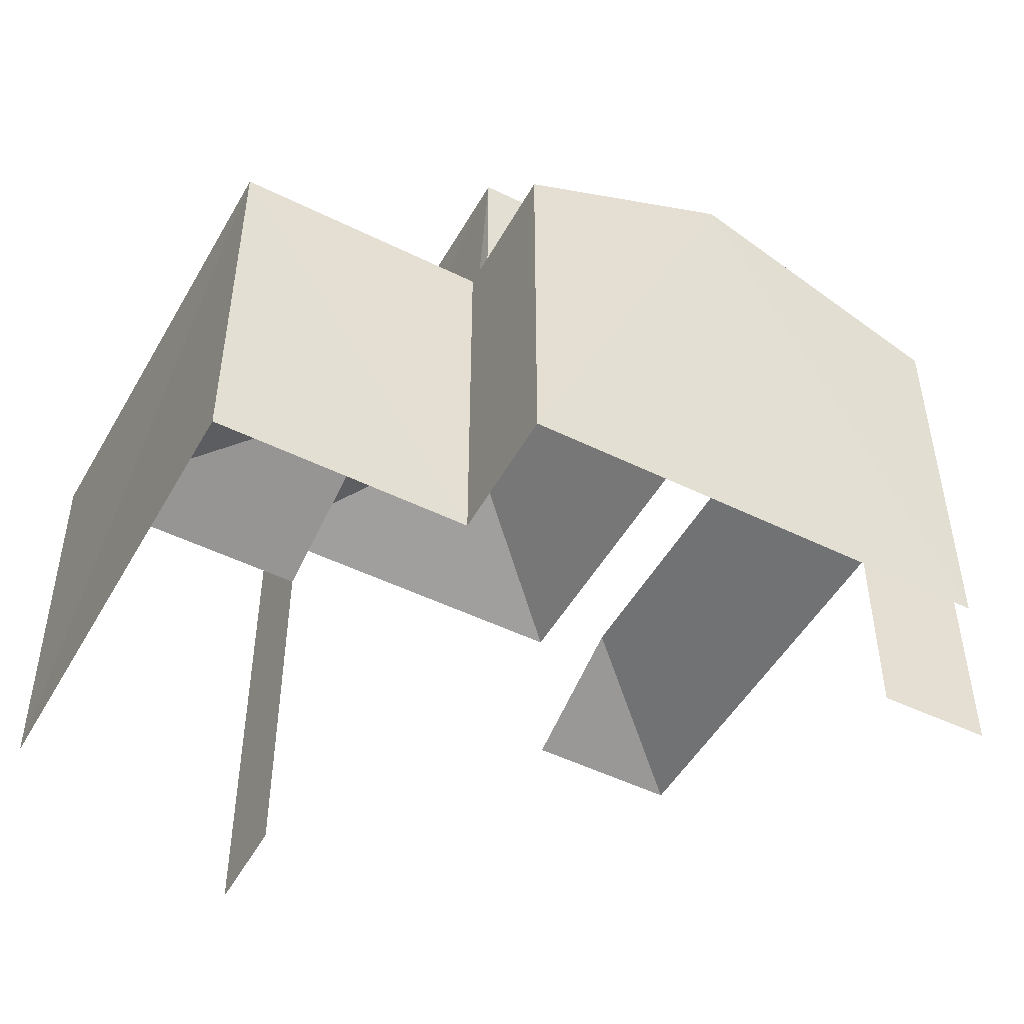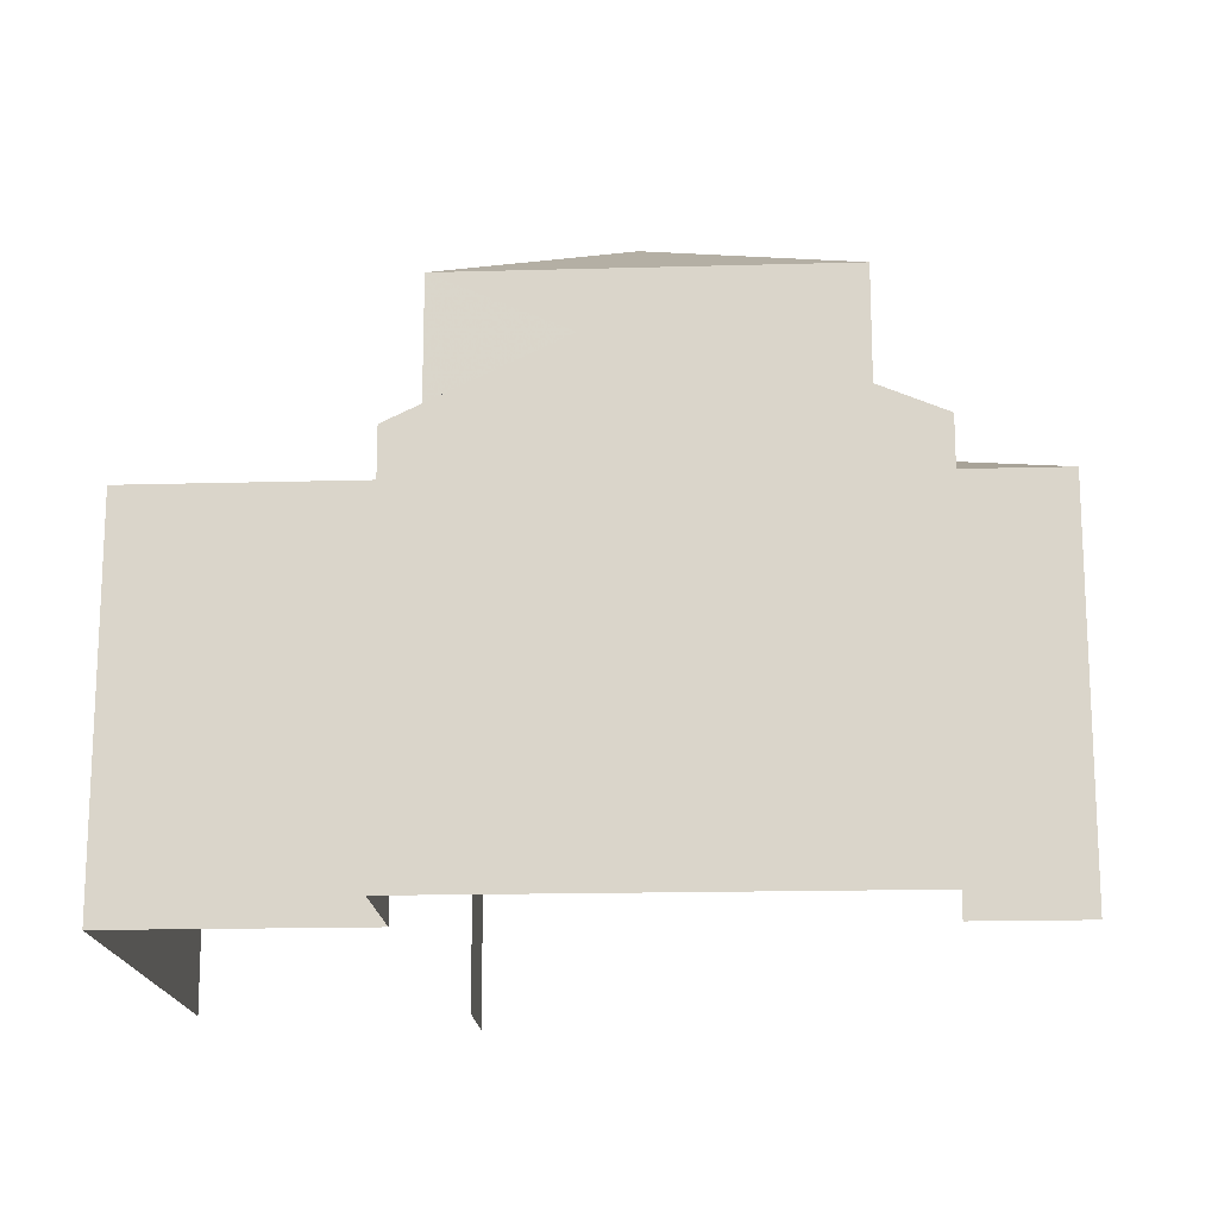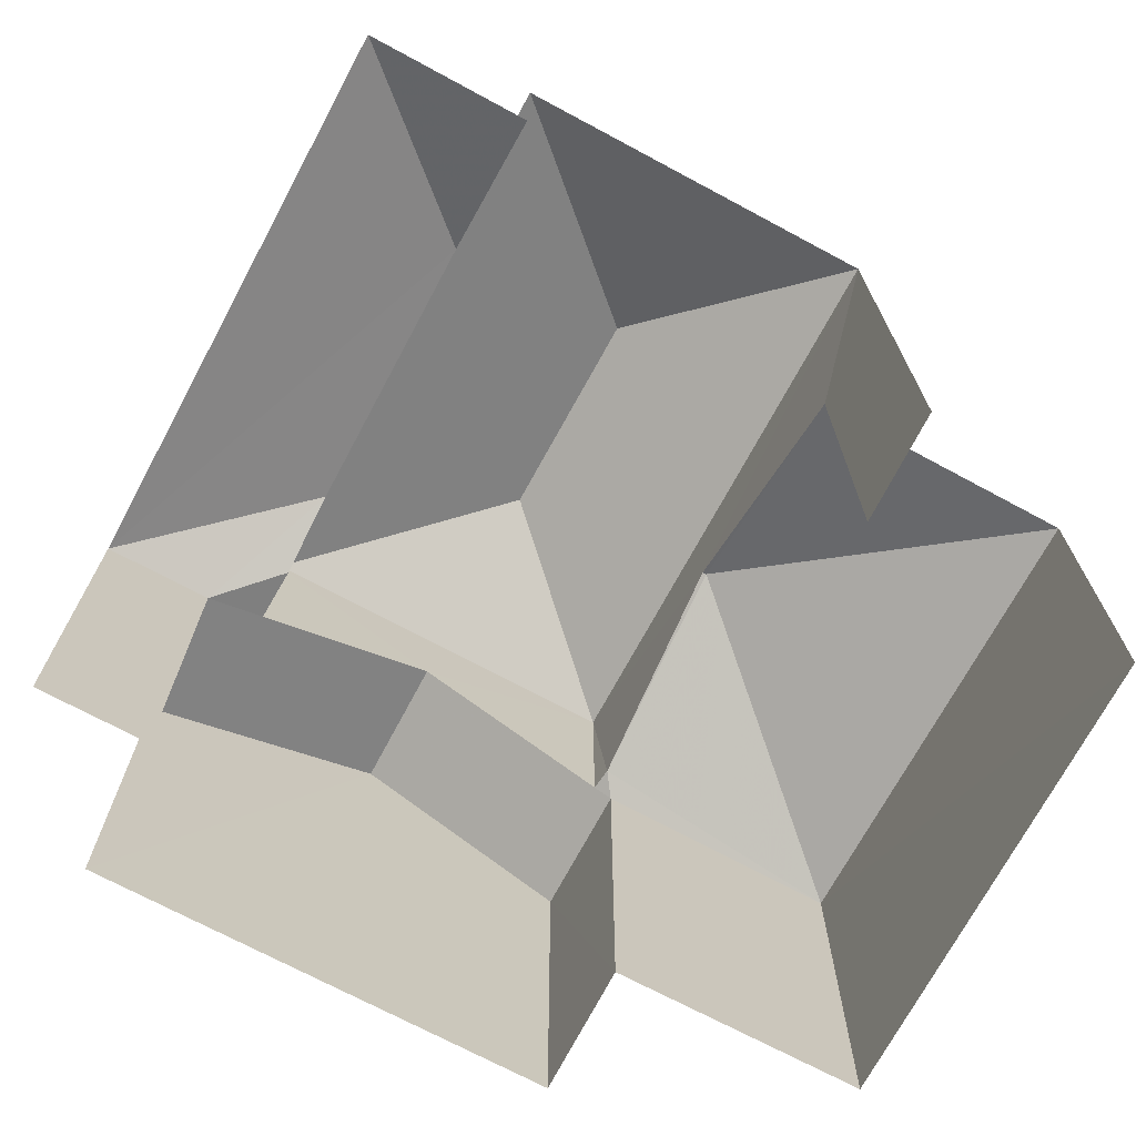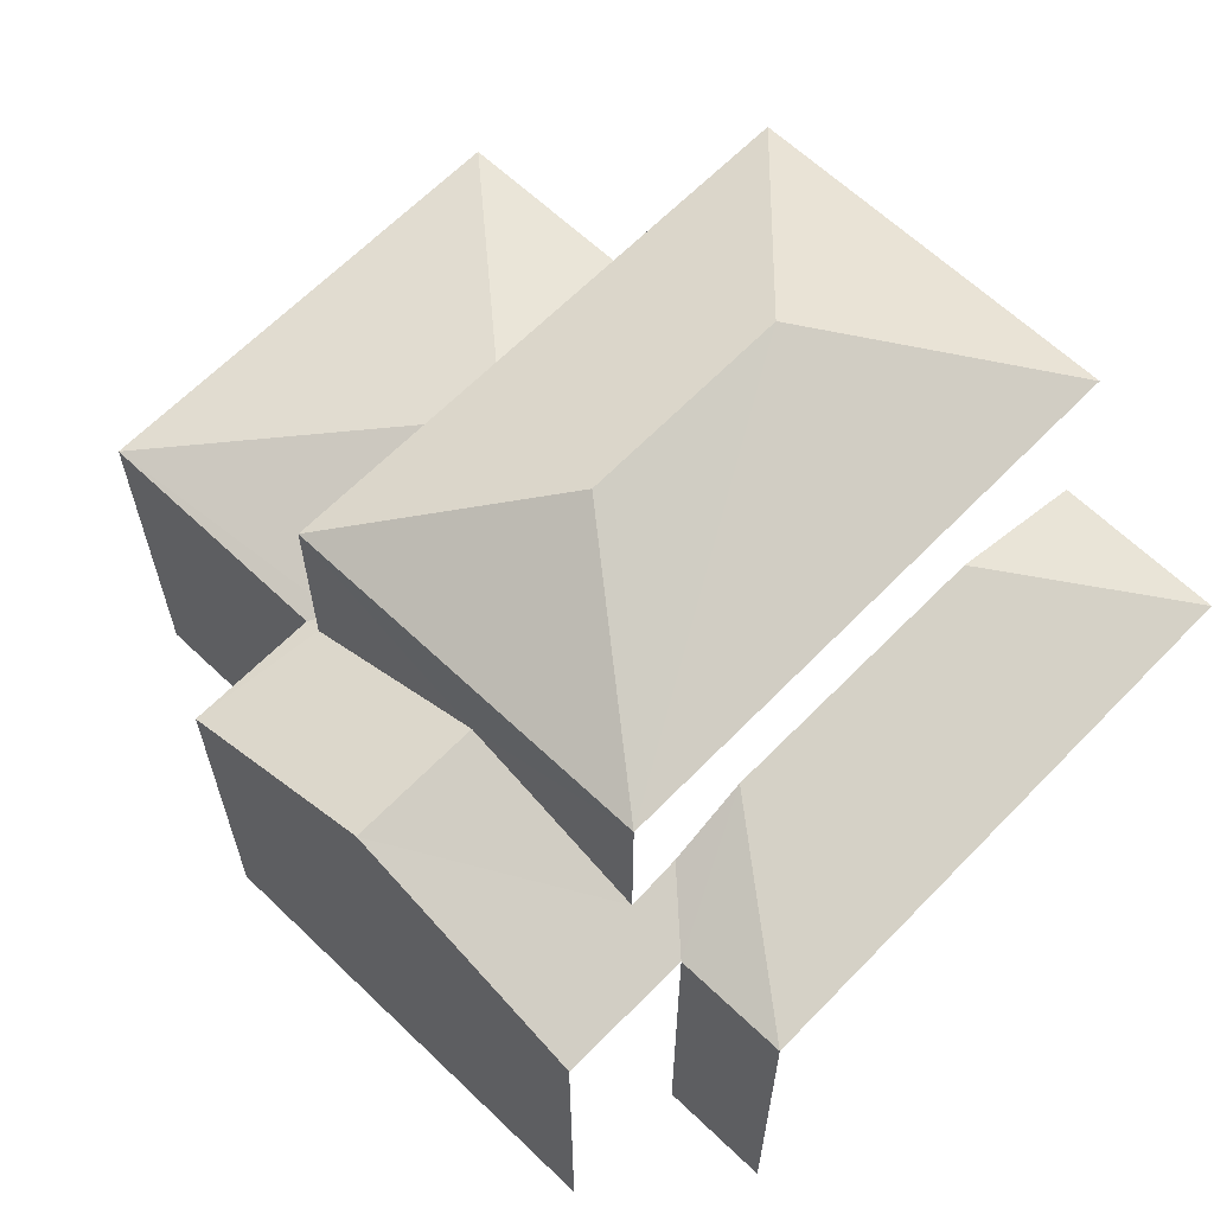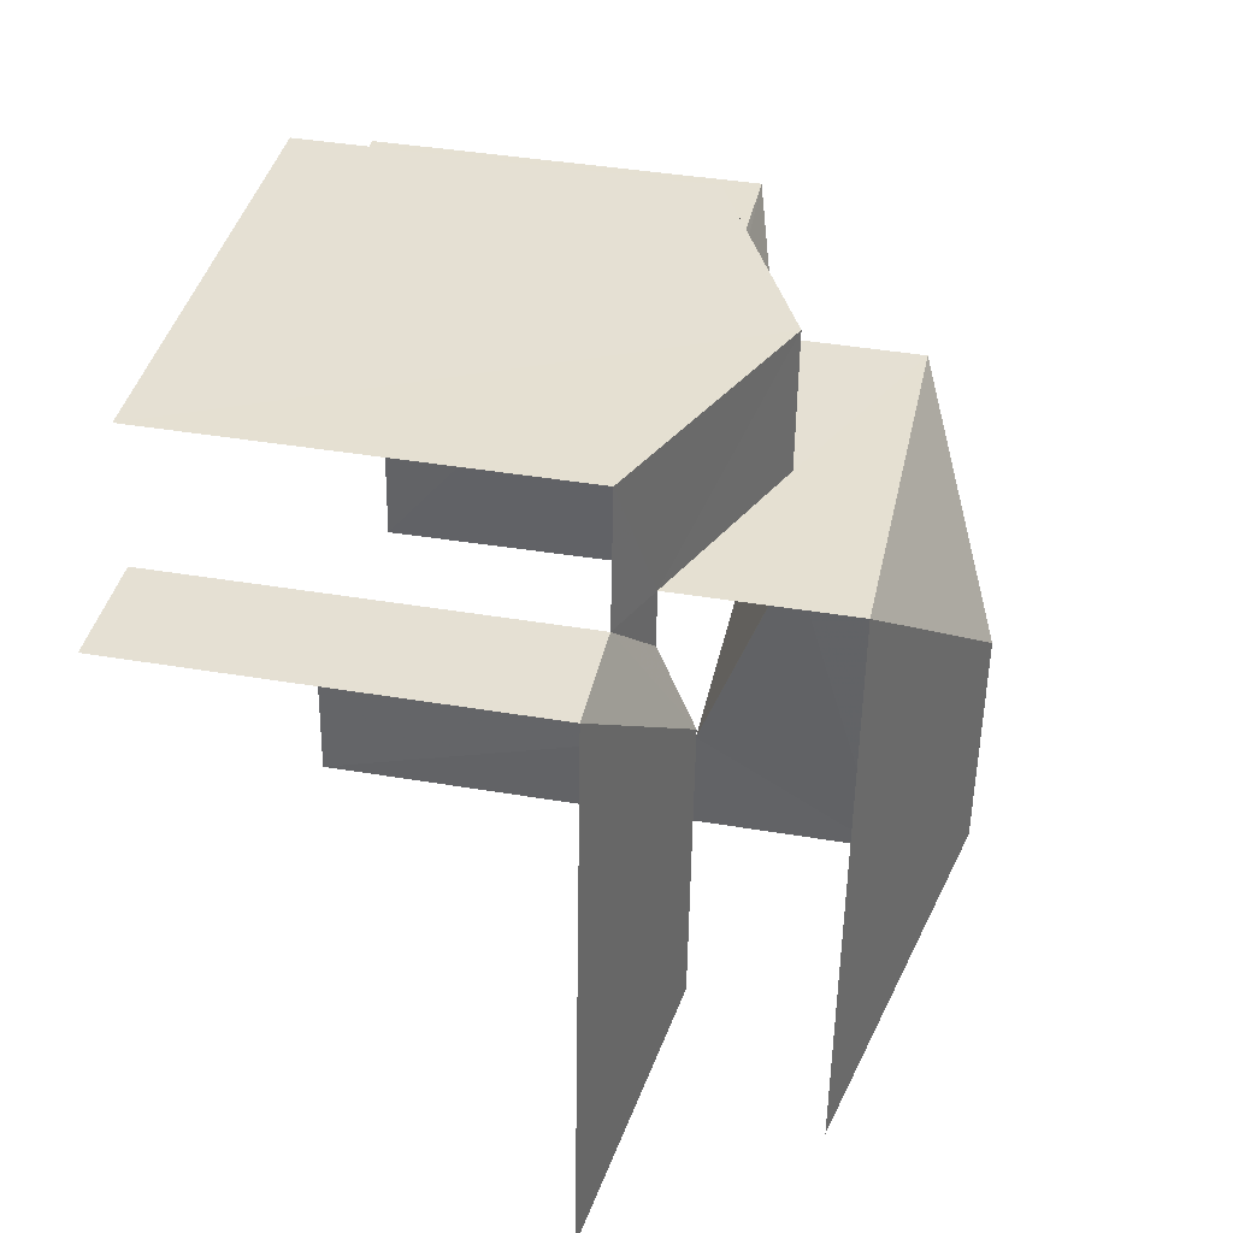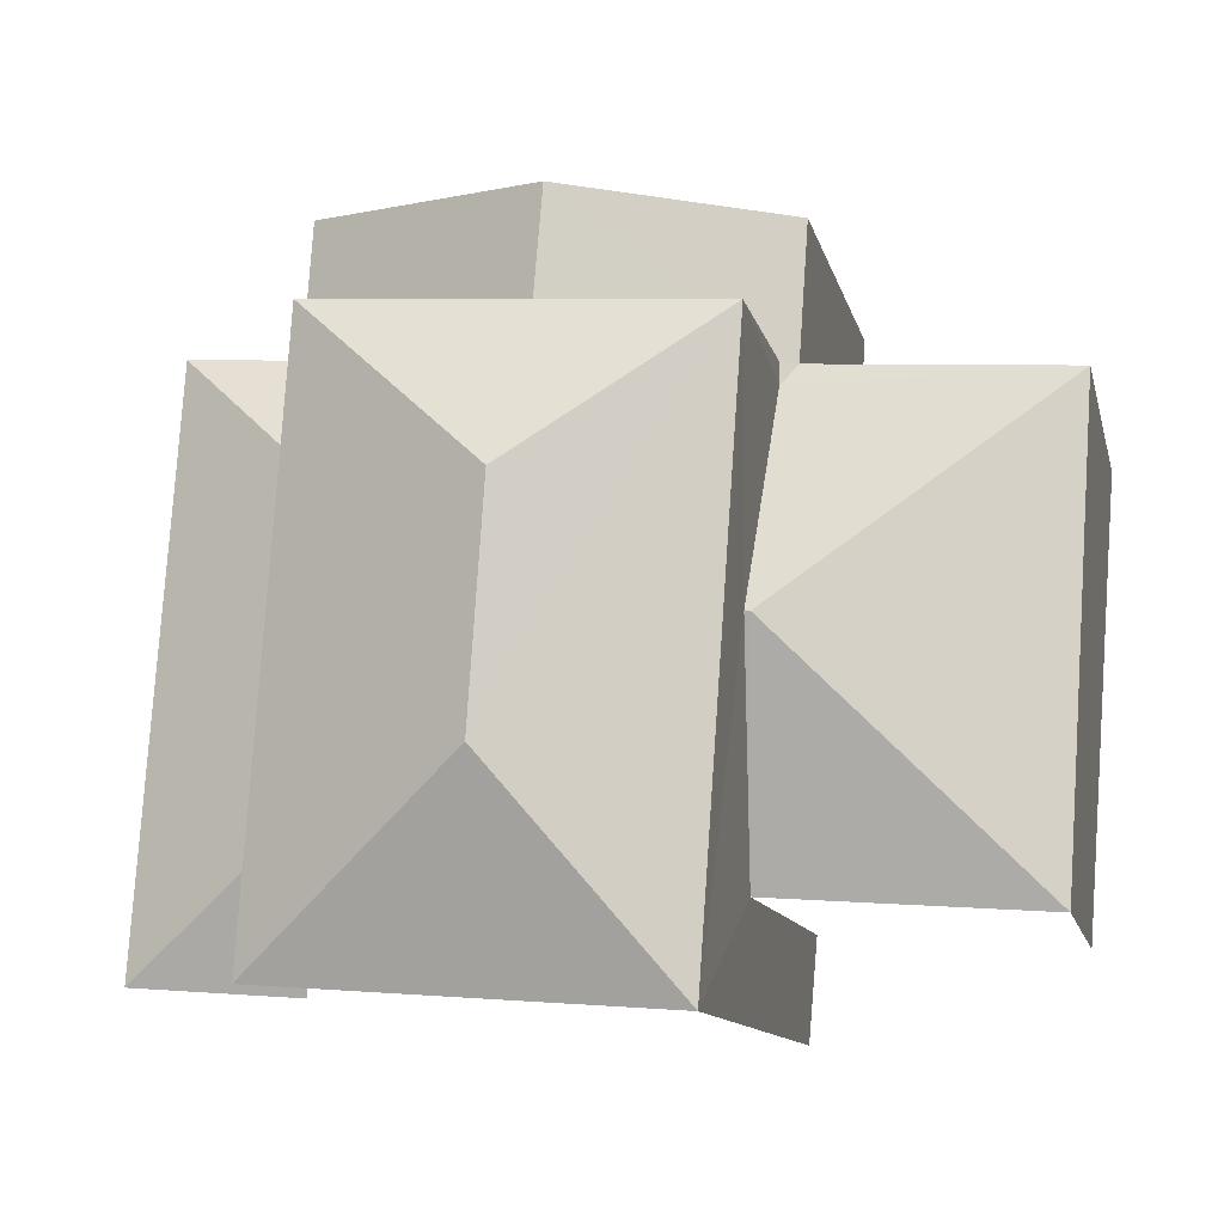
<metadata>
{"format":"obj","ext":"obj","renderer":"f3d","projection":"perspective","resolution":1024,"background":"white","views":[{"elev":-49.3,"azim":147.4,"up":"+Z"},{"elev":-16.8,"azim":179.2,"up":"+Z"},{"elev":-71.6,"azim":-32.3,"up":"+Z"},{"elev":63.4,"azim":-140.0,"up":"+Z"},{"elev":41.5,"azim":-78.4,"up":"+Y"},{"elev":-11.4,"azim":12.6,"up":"+Y"}]}
</metadata>
<code>
v -3.139e+05 4.17e+04 50.99
v -3.139e+05 4.17e+04 50.99
v -3.139e+05 4.169e+04 50.99
v -3.139e+05 4.169e+04 50.99
v -3.139e+05 4.17e+04 50.99
v -3.139e+05 4.17e+04 50.99
v -3.139e+05 4.17e+04 50.99
v -3.139e+05 4.17e+04 50.99
v -3.139e+05 4.169e+04 50.99
v -3.139e+05 4.17e+04 50.99
v -3.139e+05 4.17e+04 57.6
v -3.139e+05 4.17e+04 57.6
v -3.139e+05 4.17e+04 56.71
v -3.139e+05 4.169e+04 56.71
v -3.139e+05 4.17e+04 60.87
v -3.139e+05 4.17e+04 59.55
v -3.139e+05 4.17e+04 60.87
v -3.139e+05 4.169e+04 59.54
v -3.139e+05 4.17e+04 59.55
v -3.139e+05 4.17e+04 57.97
v -3.139e+05 4.169e+04 56.71
v -3.139e+05 4.17e+04 56.71
v -3.139e+05 4.169e+04 56.71
v -3.139e+05 4.17e+04 57.08
v -3.139e+05 4.17e+04 57.08
v -3.139e+05 4.17e+04 56.71
v -3.139e+05 4.17e+04 56.71
v -3.139e+05 4.17e+04 58.23
v -3.139e+05 4.17e+04 58.23
v -3.139e+05 4.17e+04 57.97
v -3.139e+05 4.17e+04 56.83
v -3.139e+05 4.17e+04 56.71
v -3.139e+05 4.169e+04 59.54
v -3.139e+05 4.17e+04 56.71
v -3.139e+05 4.17e+04 56.83
v -3.139e+05 4.17e+04 56.71
f 1 2 3
f 4 3 5
f 6 2 7
f 6 7 8
f 9 5 6
f 9 6 10
f 3 2 5
f 5 2 6
f 33 11 23
f 24 19 25
f 19 11 33
f 12 19 24
f 12 11 19
f 34 9 21
f 34 5 9
f 13 1 3
f 14 13 3
f 18 23 4
f 4 23 3
f 18 33 23
f 3 23 14
f 2 26 27
f 7 2 27
f 11 12 13
f 14 11 13
f 15 16 17
f 15 18 16
f 17 16 19
f 20 21 22
f 23 11 14
f 24 25 26
f 26 25 27
f 27 25 28
f 25 29 28
f 30 20 31
f 20 22 31
f 22 32 31
f 19 33 15
f 17 19 15
f 34 21 20
f 30 34 20
f 26 13 12
f 24 26 12
f 31 32 35
f 32 36 35
f 35 28 29
f 35 36 28
f 15 33 18
f 35 29 16
f 29 19 16
f 29 25 19
f 18 4 34
f 4 5 34
f 30 16 18
f 31 35 16
f 31 16 30
f 30 18 34
f 26 2 1
f 13 26 1
f 22 9 10
f 22 21 9
f 36 8 28
f 8 7 28
f 7 27 28
f 36 6 8
f 36 32 6
f 6 32 22
f 10 6 22

</code>
